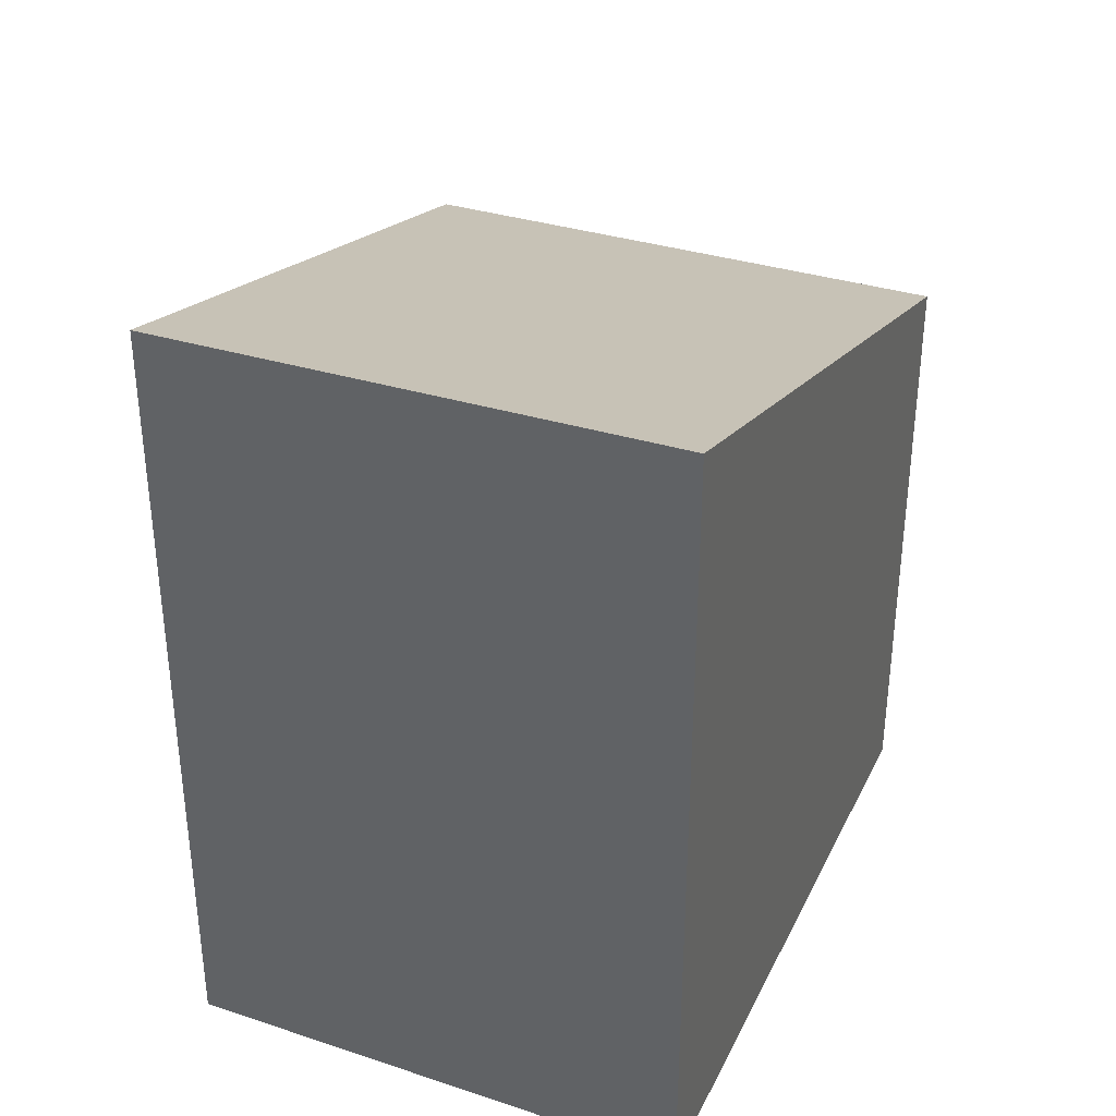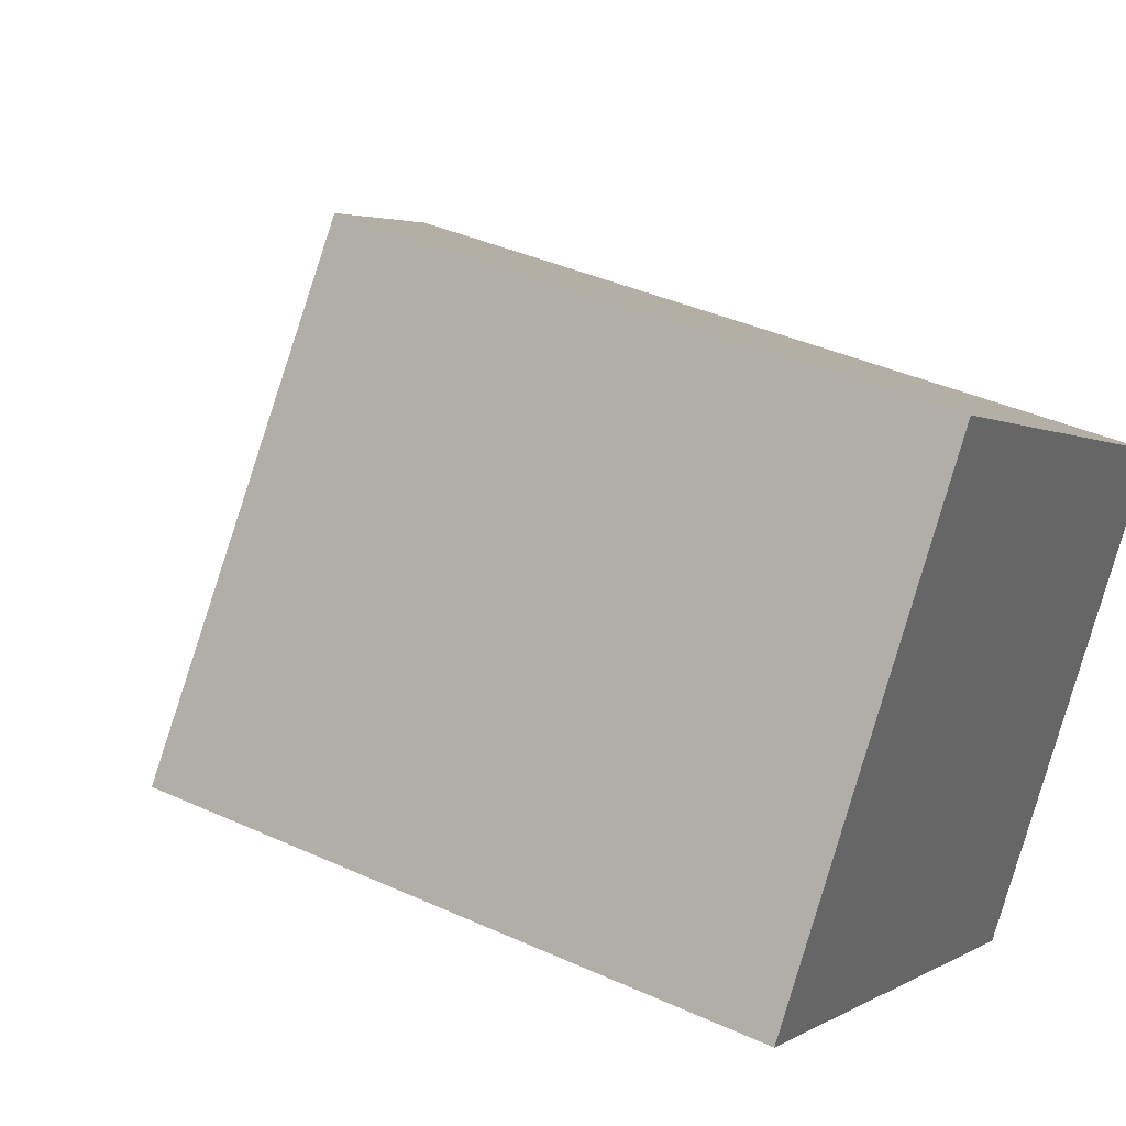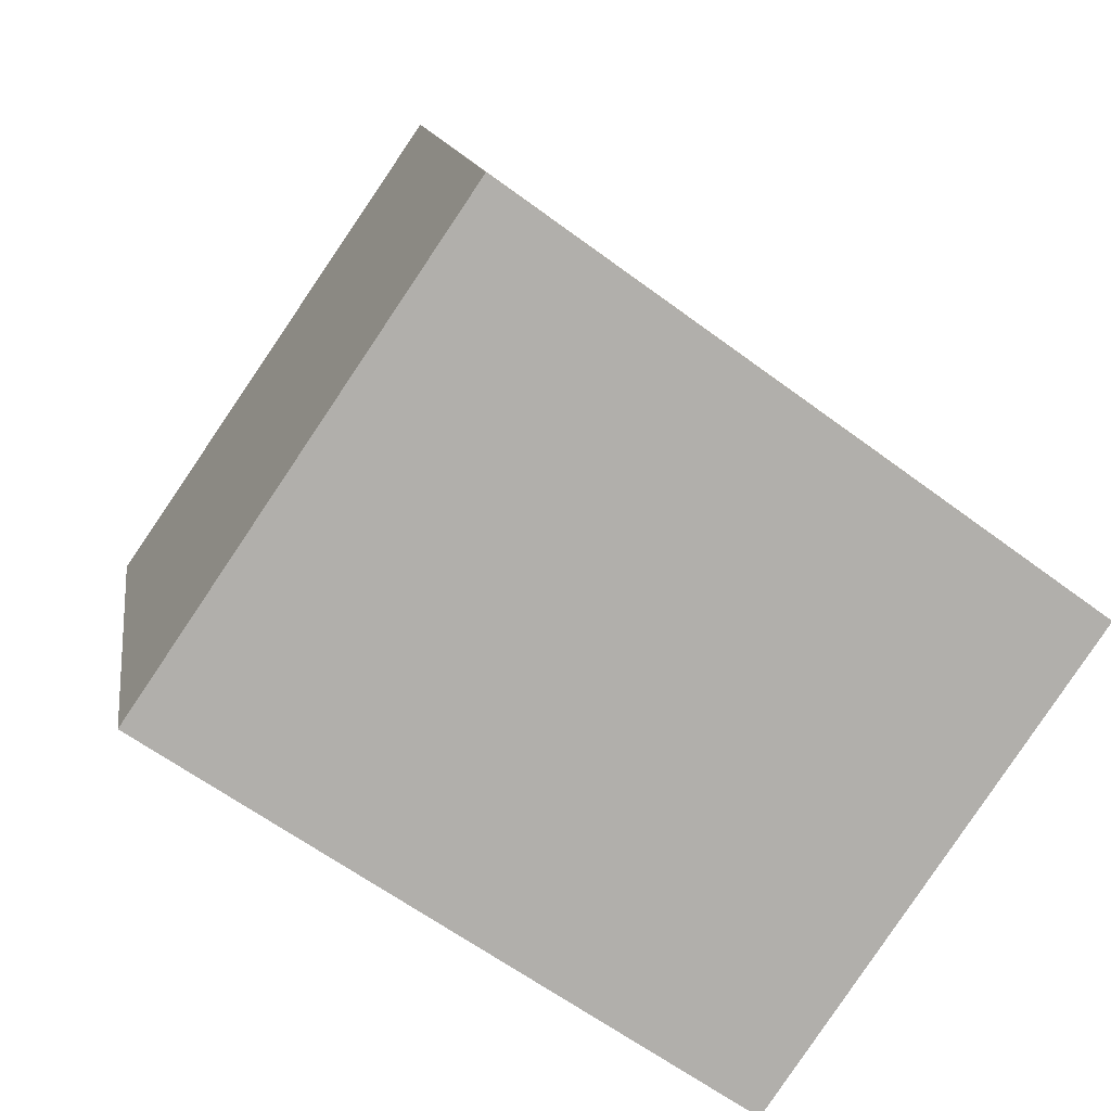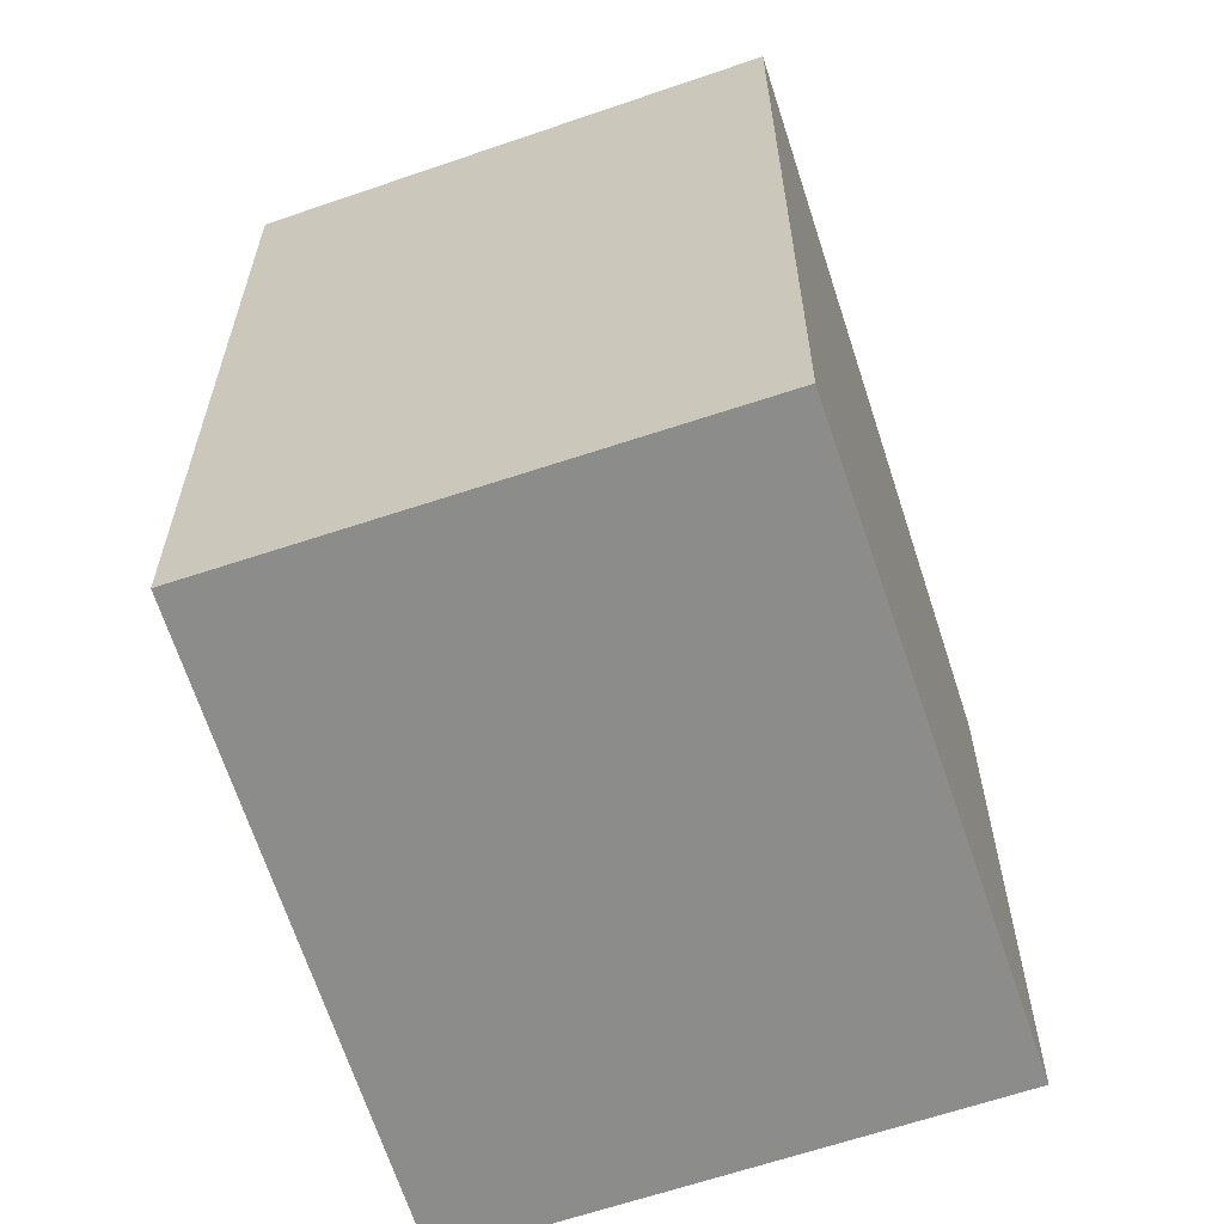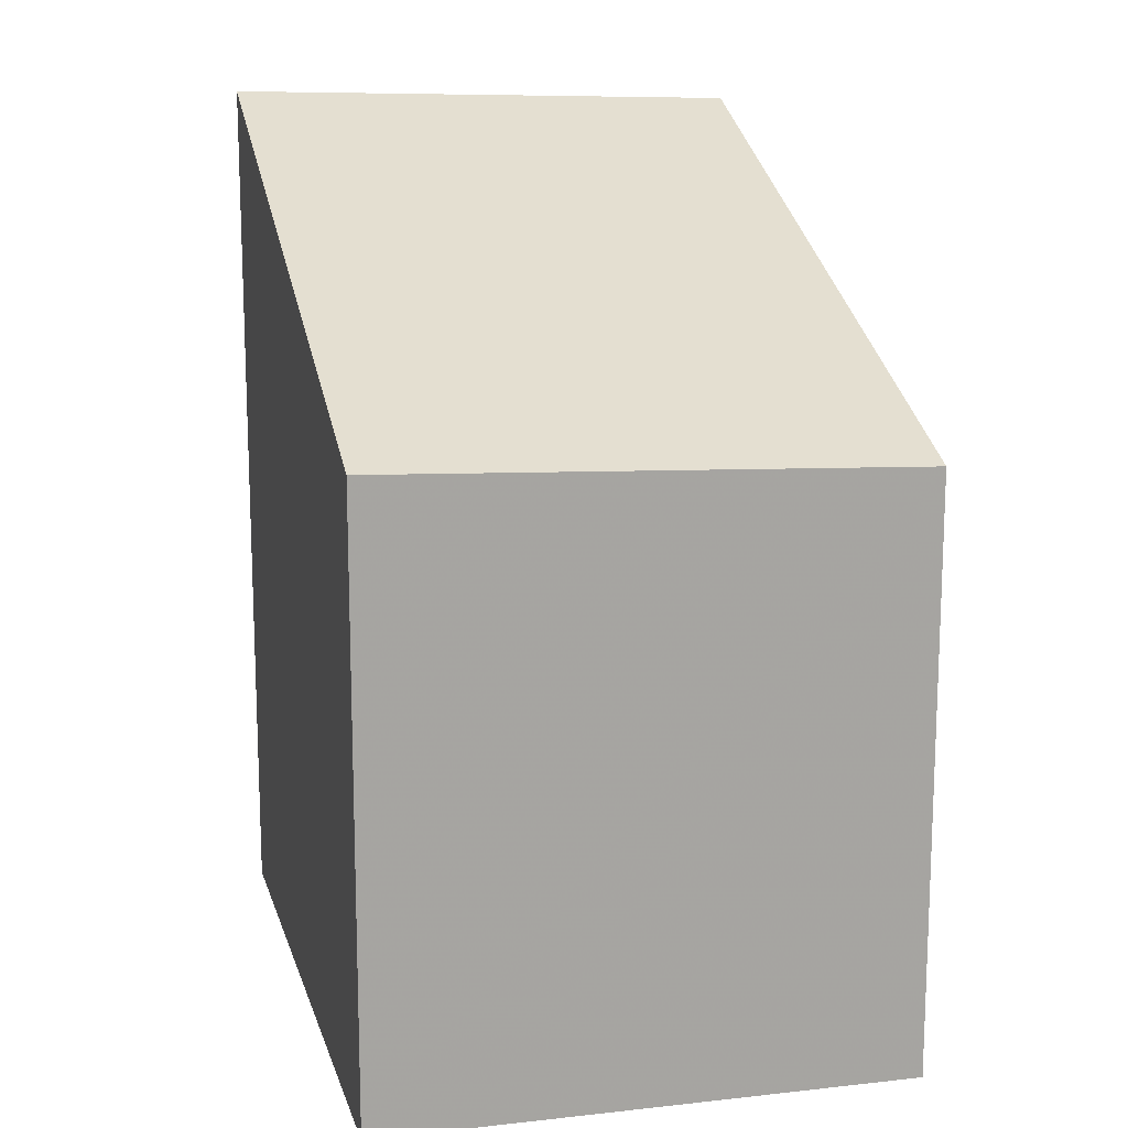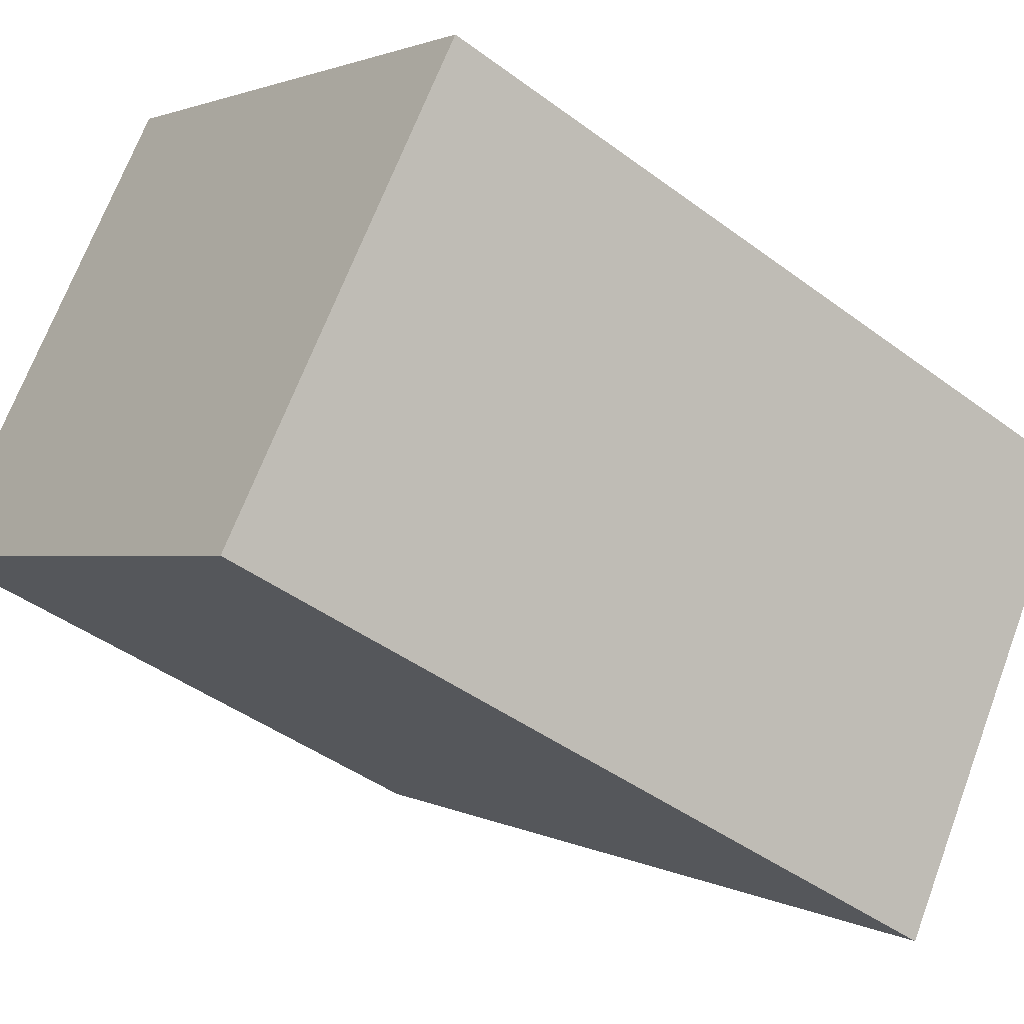
<metadata>
{"format":"obj","ext":"obj","renderer":"f3d","projection":"perspective","resolution":1024,"background":"white","views":[{"elev":38.9,"azim":-32.2,"up":"+Z"},{"elev":39.2,"azim":119.6,"up":"+Y"},{"elev":12.1,"azim":172.4,"up":"+Y"},{"elev":-64.1,"azim":-36.9,"up":"+Z"},{"elev":16.3,"azim":110.6,"up":"+Z"},{"elev":-43.3,"azim":-131.4,"up":"+Y"}]}
</metadata>
<code>
v -1270 -756.8 3.323
v -1268 -755.3 2.346
v -1266 -757 2.443
v -1268 -758.5 3.411
v -1268 -755.3 2.346
v -1270 -756.8 3.323
v -1270 -756.8 -4.441e-16
v -1268 -755.3 0
v -1266 -757 2.443
v -1268 -755.3 2.346
v -1268 -755.3 0
v -1266 -757 0
v -1268 -758.5 3.411
v -1266 -757 2.443
v -1266 -757 0
v -1268 -758.5 0
v -1270 -756.8 3.323
v -1268 -758.5 3.411
v -1268 -758.5 0
v -1270 -756.8 -4.441e-16
v -1270 -756.8 0
v -1268 -755.3 0
v -1266 -757 0
v -1268 -758.5 0
f 2 3 4 1
f 6 7 8 5
f 10 11 12 9
f 14 15 16 13
f 18 19 20 17
f 22 23 24 21

</code>
